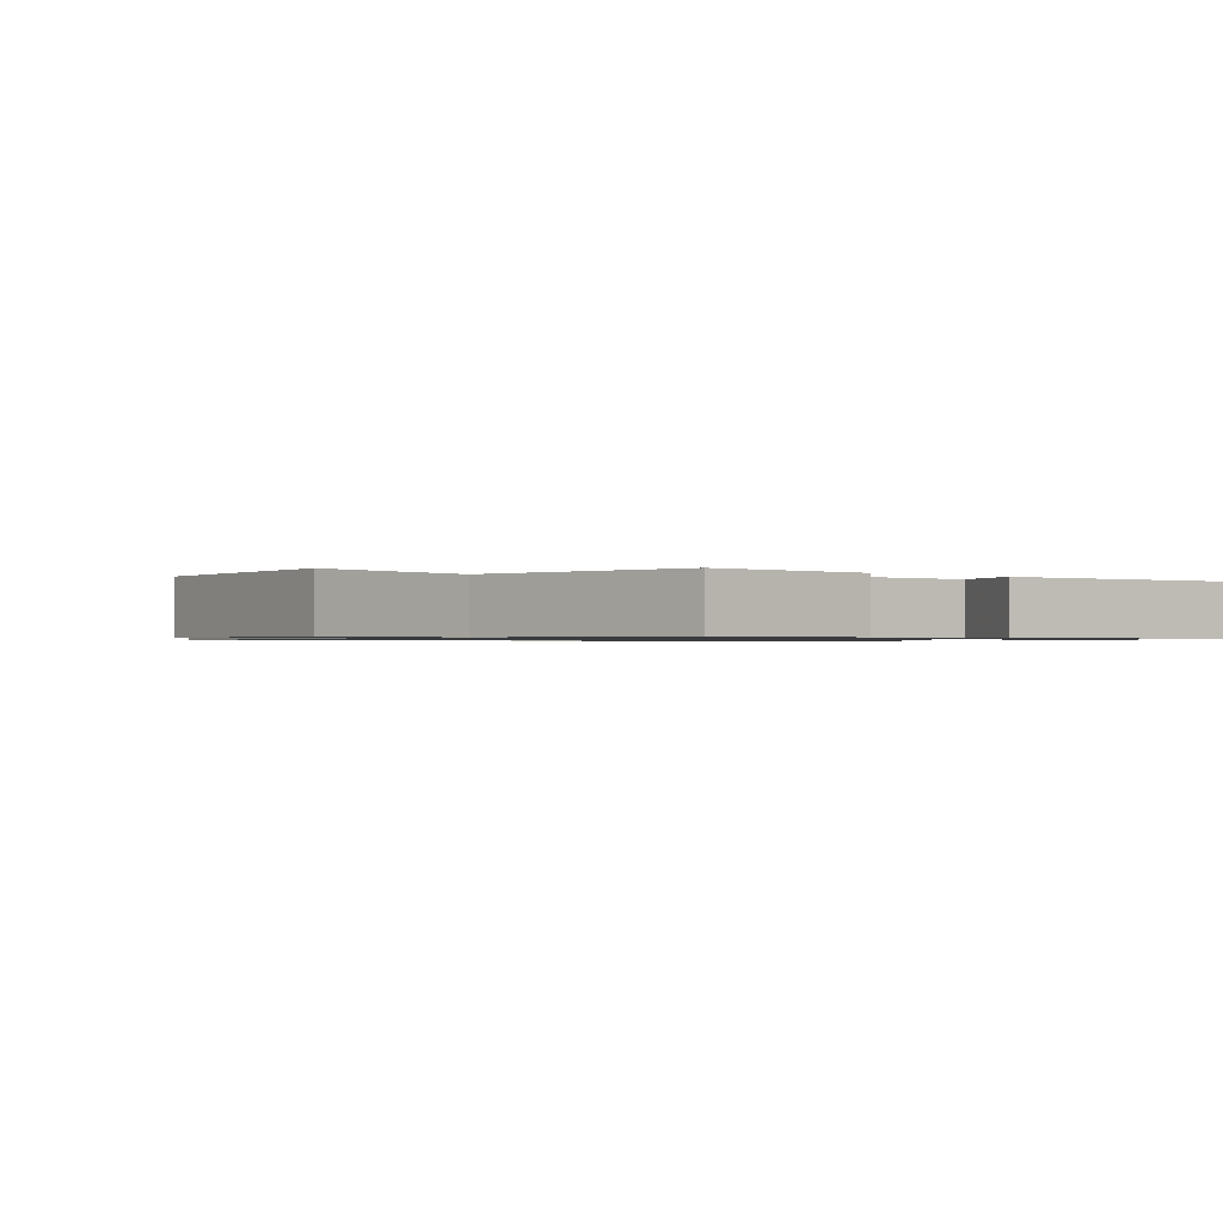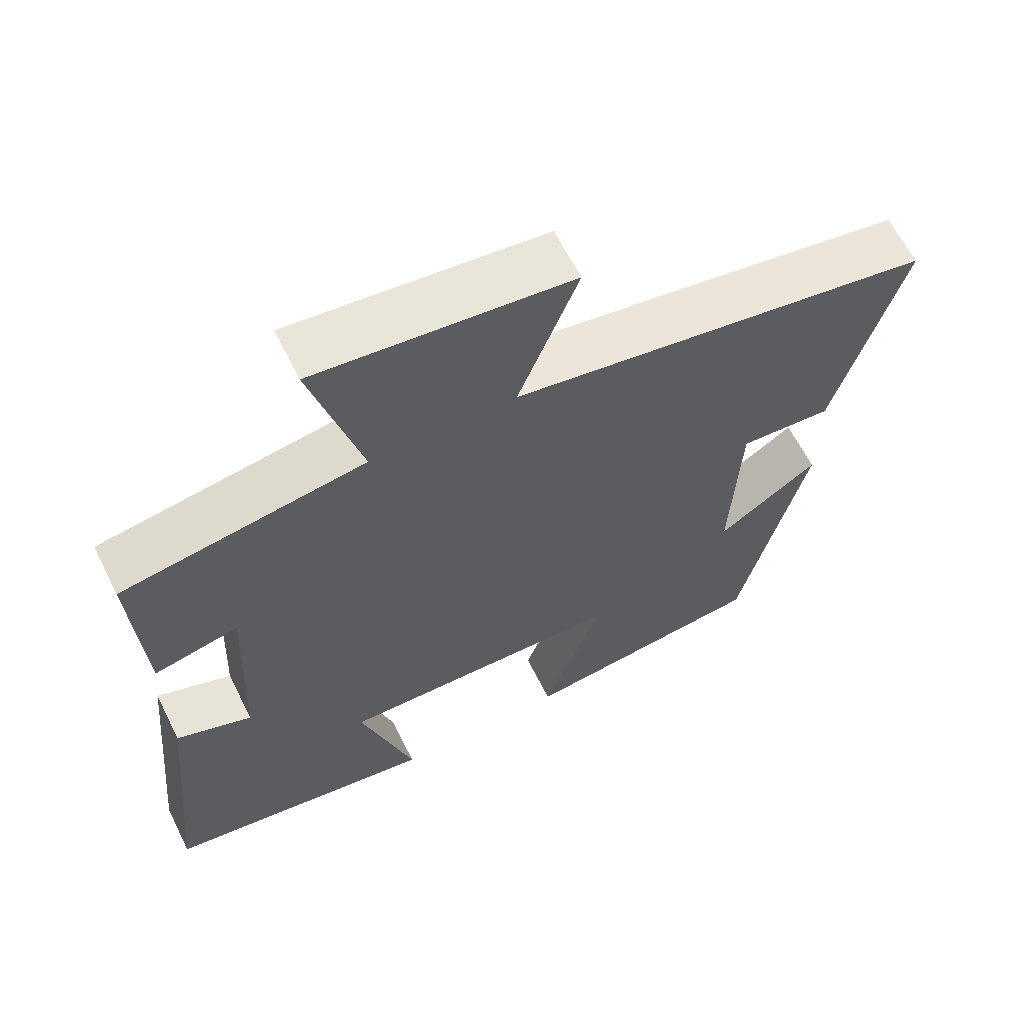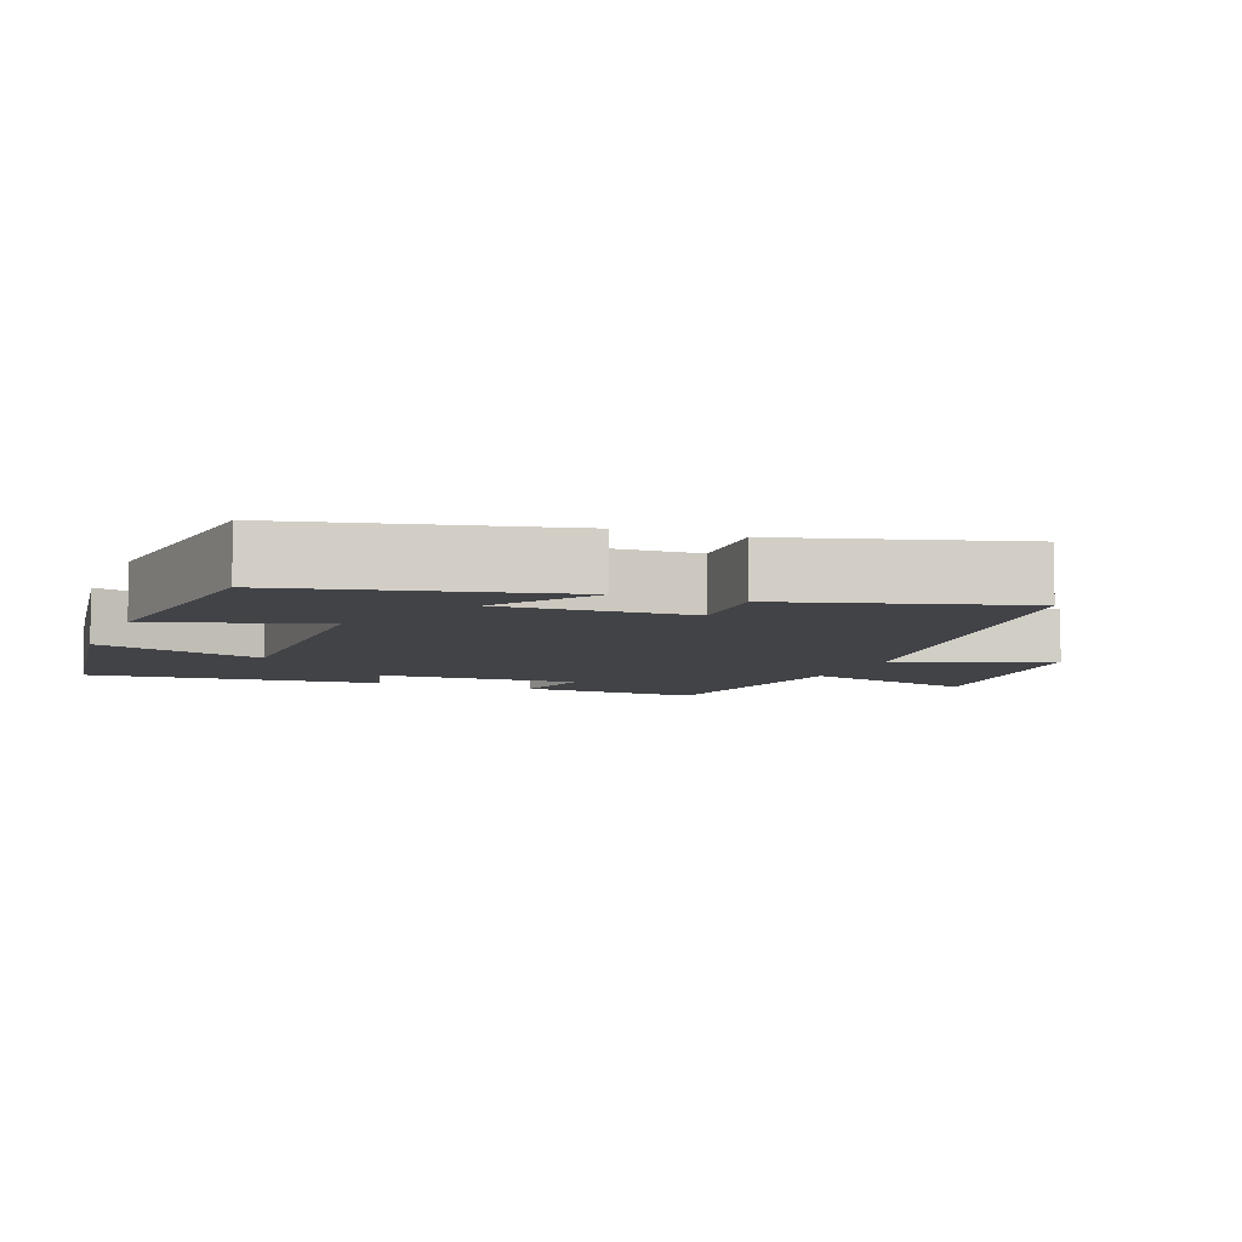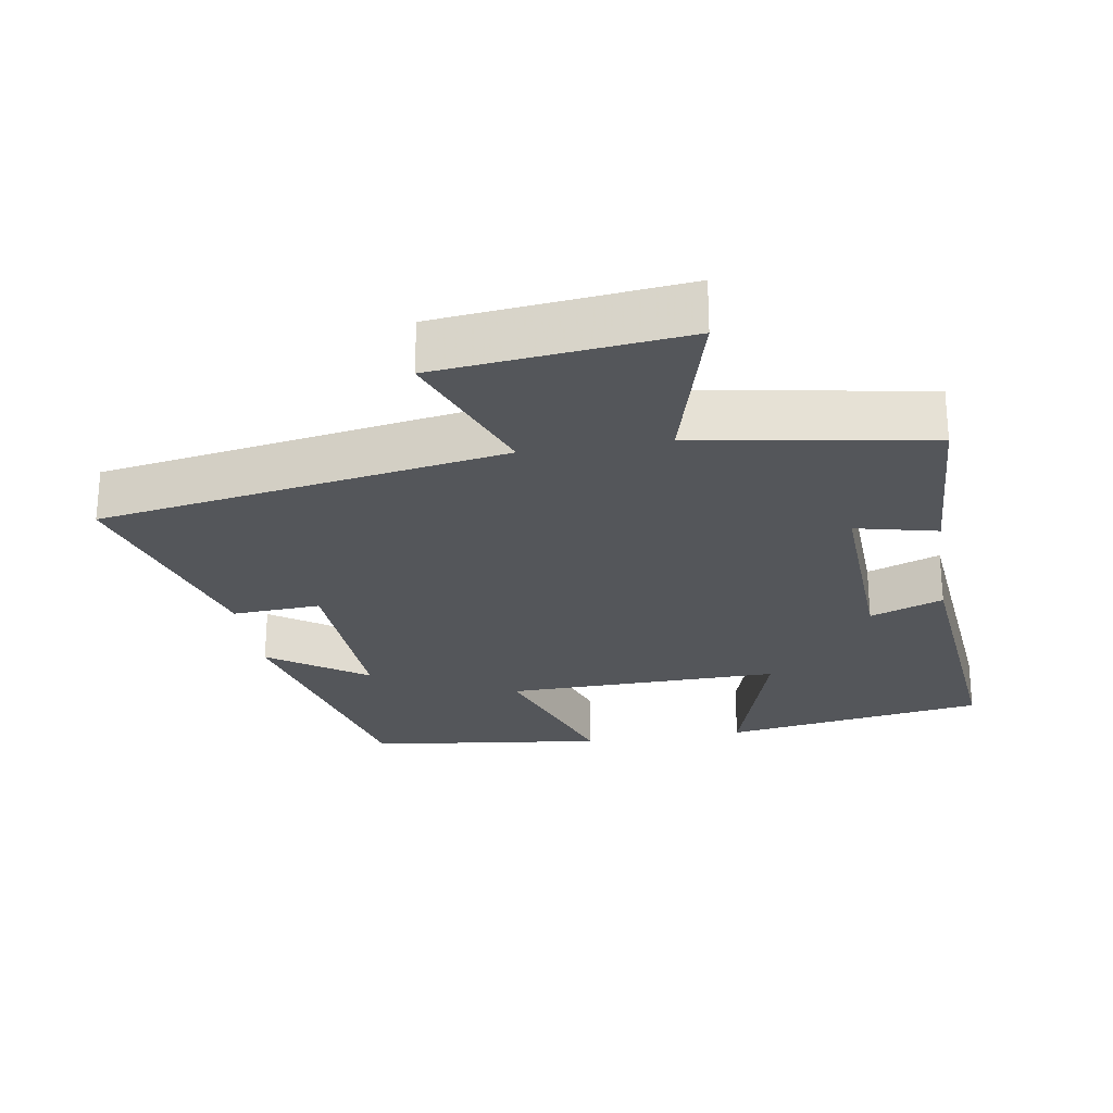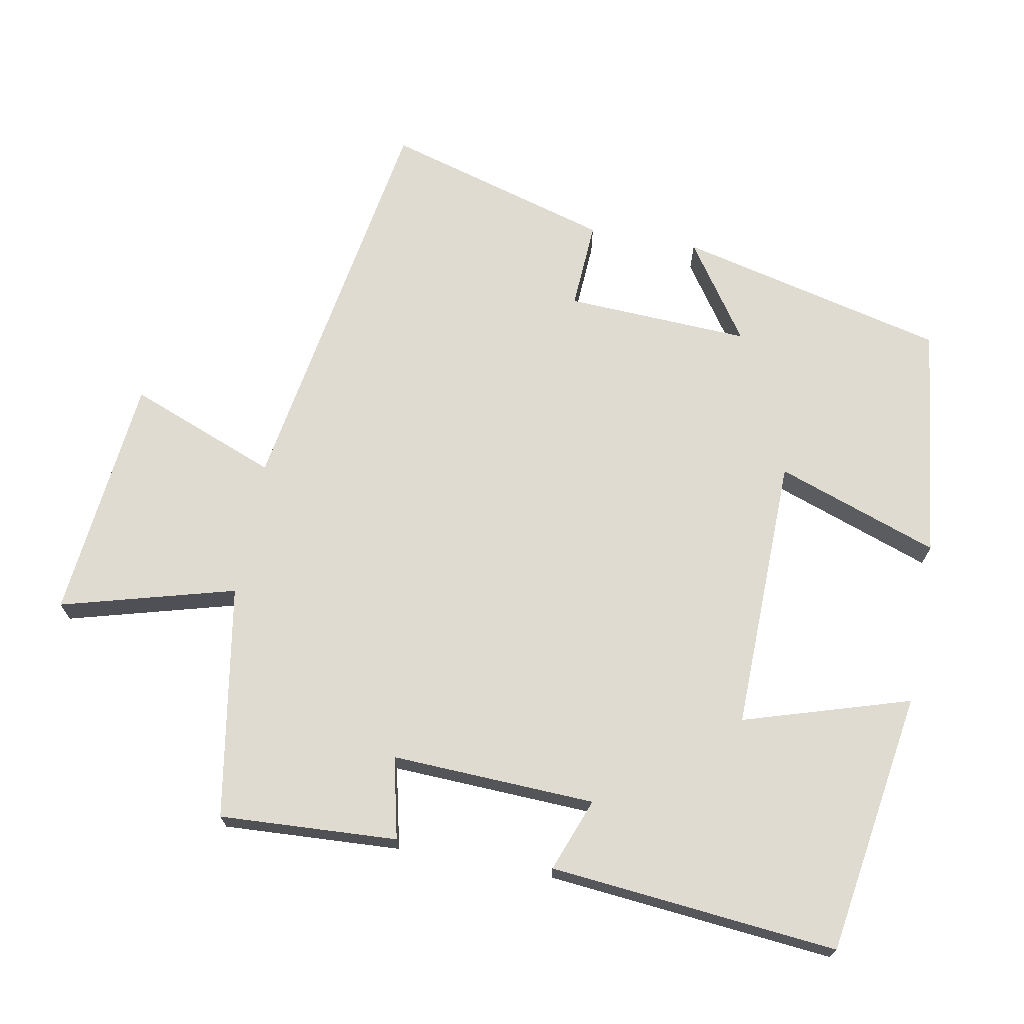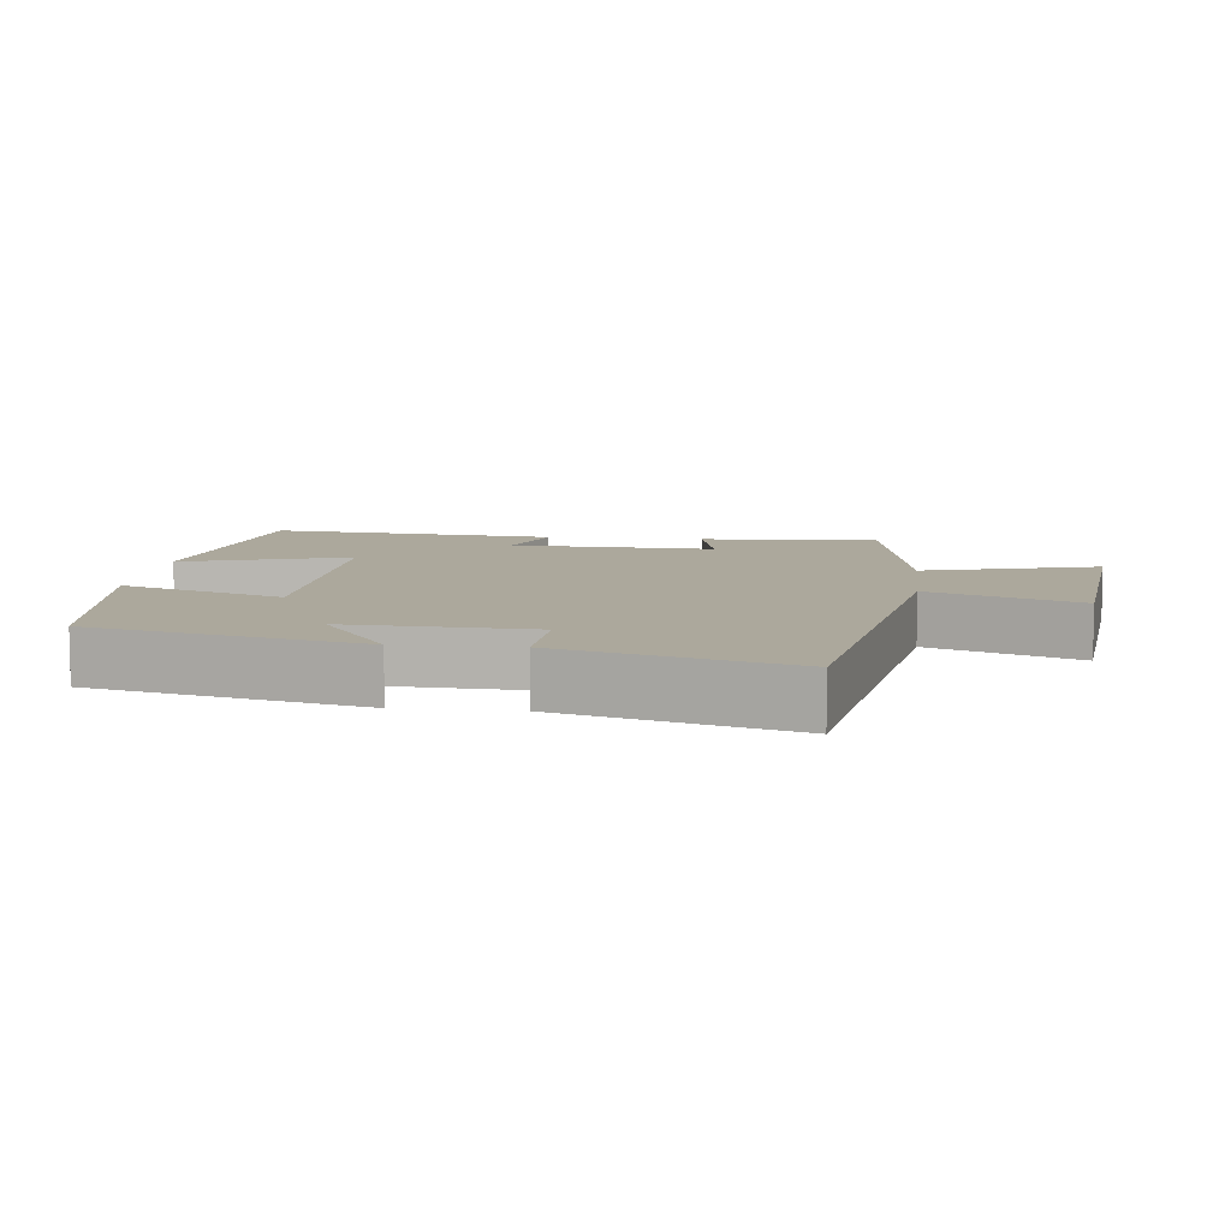
<metadata>
{"format":"obj","ext":"obj","renderer":"f3d","projection":"perspective","resolution":1024,"background":"white","views":[{"elev":-0.9,"azim":50.6,"up":"+Y"},{"elev":63.0,"azim":153.5,"up":"+Z"},{"elev":-7.0,"azim":-111.6,"up":"+Y"},{"elev":-25.5,"azim":9.3,"up":"+Y"},{"elev":70.1,"azim":100.6,"up":"+Y"},{"elev":8.5,"azim":-83.7,"up":"+Y"}]}
</metadata>
<code>
v -0.593 0.07 0.405
v -0.016 0.07 0.5
v -0.098 0.07 0.711
v 0.25 0.07 0.747
v 0.182 0.07 0.5
v 0.514 0.07 0.444
v 0.5 0.07 0.191
v 0.384 0.07 0.218
v 0.396 0.07 -0.072
v 0.5 0.07 -0.033
v 0.539 0.07 -0.442
v 0.165 0.07 -0.5
v 0.238 0.07 -0.264
v -0.154 0.07 -0.27
v -0.073 0.07 -0.5
v -0.409 0.07 -0.458
v -0.5 0.07 -0.077
v -0.362 0.07 -0.172
v -0.374 0.07 0.09
v -0.5 0.07 0.083
v -0.593 0 0.405
v -0.016 0 0.5
v -0.098 0 0.711
v 0.25 0 0.747
v 0.182 0 0.5
v 0.514 0 0.444
v 0.5 0 0.191
v 0.384 0 0.218
v 0.396 0 -0.072
v 0.5 0 -0.033
v 0.539 0 -0.442
v 0.165 0 -0.5
v 0.238 0 -0.264
v -0.154 0 -0.27
v -0.073 0 -0.5
v -0.409 0 -0.458
v -0.5 0 -0.077
v -0.362 0 -0.172
v -0.374 0 0.09
v -0.5 0 0.083
f 19 20 1 2
f 18 19 2
f 15 16 17 18
f 14 15 18
f 13 14 18 2
f 10 11 12 13
f 9 10 13
f 8 9 13 2
f 5 6 7 8
f 5 8 2 3
f 3 4 5
f 22 21 40 39
f 22 39 38
f 38 37 36 35
f 38 35 34
f 22 38 34 33
f 33 32 31 30
f 33 30 29
f 22 33 29 28
f 28 27 26 25
f 23 22 28 25
f 25 24 23
f 1 21 22 2
f 2 22 23 3
f 3 23 24 4
f 4 24 25 5
f 5 25 26 6
f 6 26 27 7
f 7 27 28 8
f 8 28 29 9
f 9 29 30 10
f 10 30 31 11
f 11 31 32 12
f 12 32 33 13
f 13 33 34 14
f 14 34 35 15
f 15 35 36 16
f 16 36 37 17
f 17 37 38 18
f 18 38 39 19
f 19 39 40 20
f 20 40 21 1

</code>
